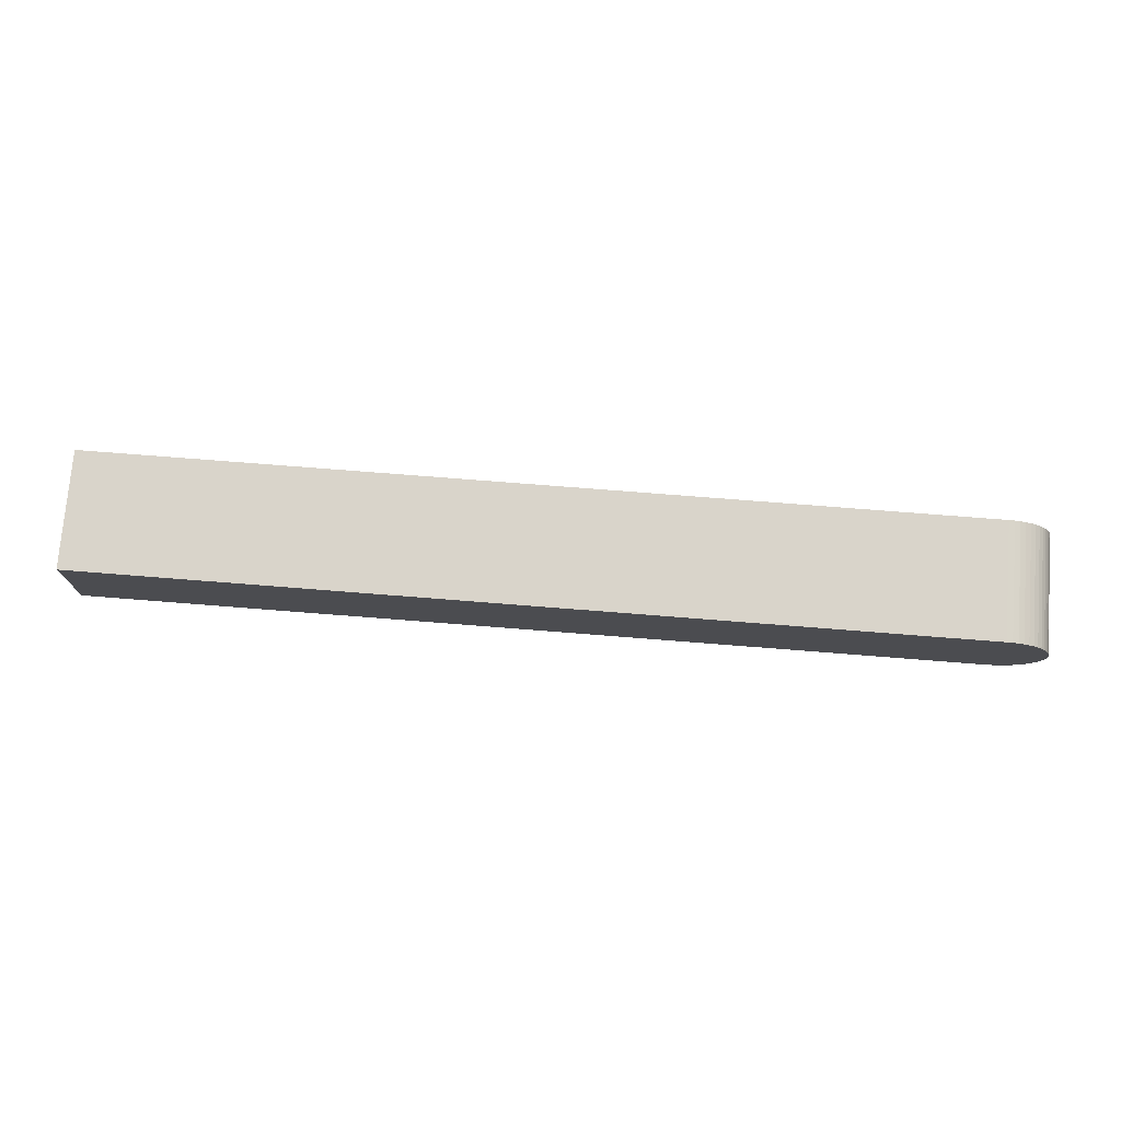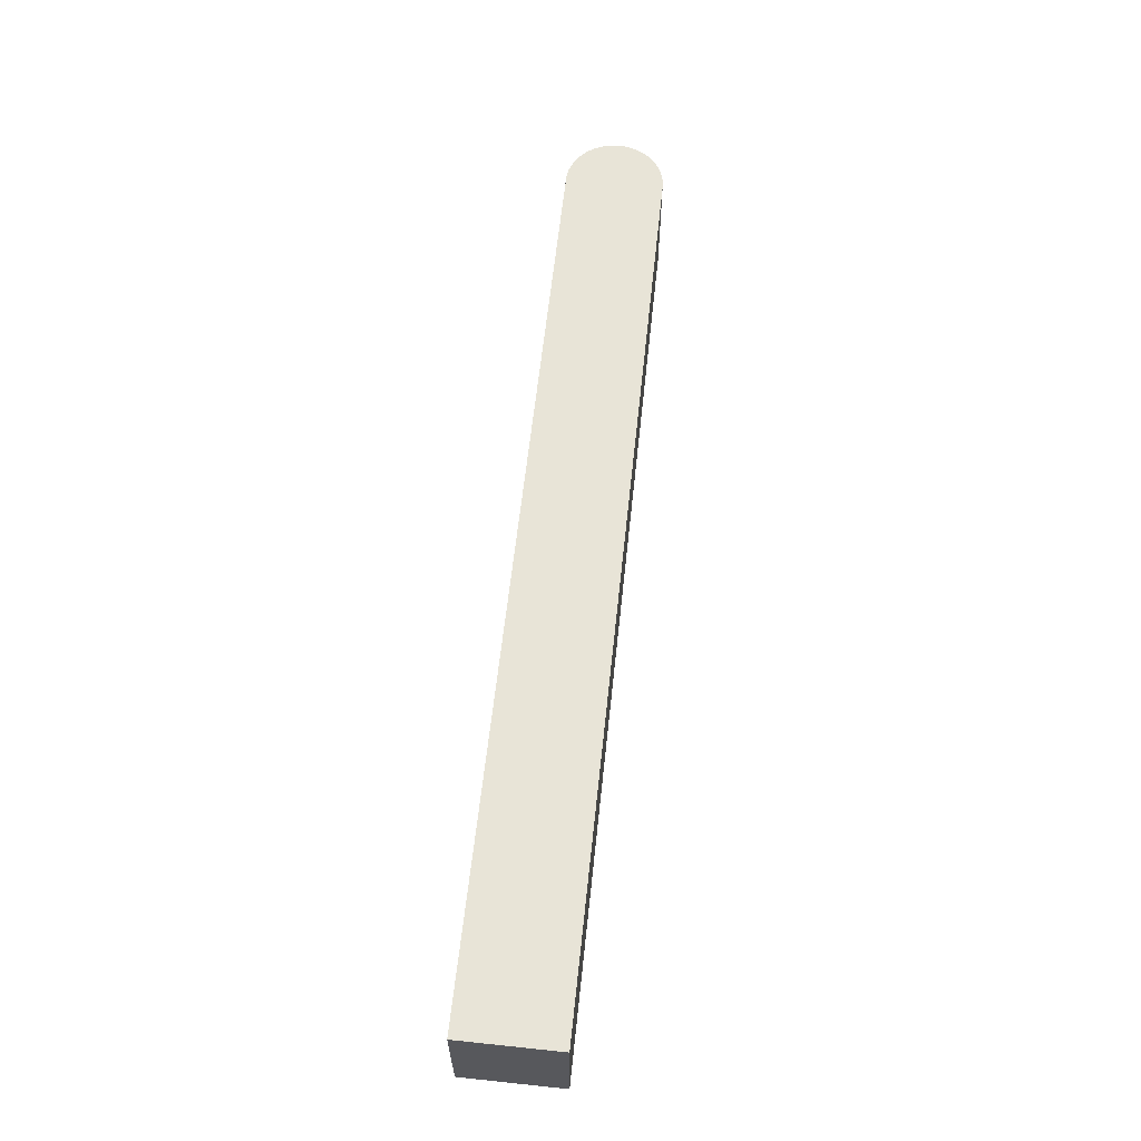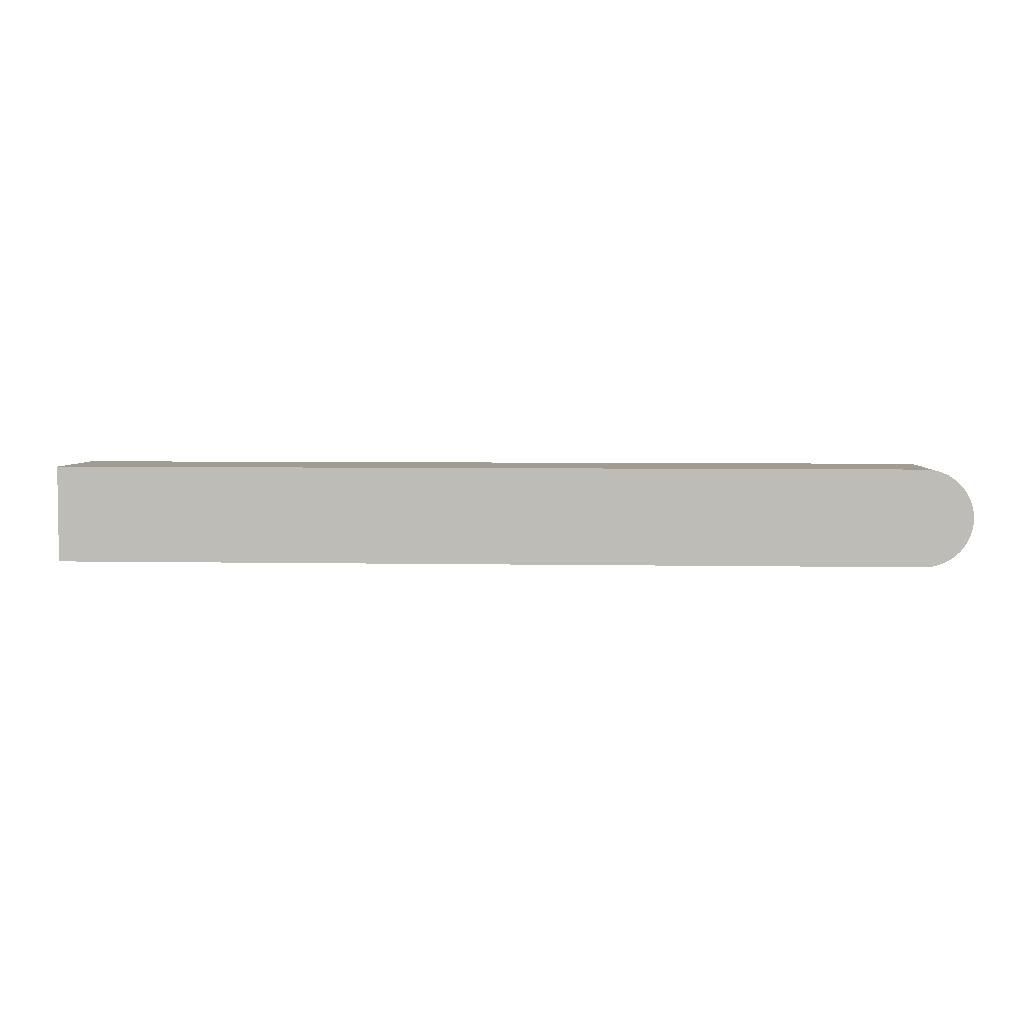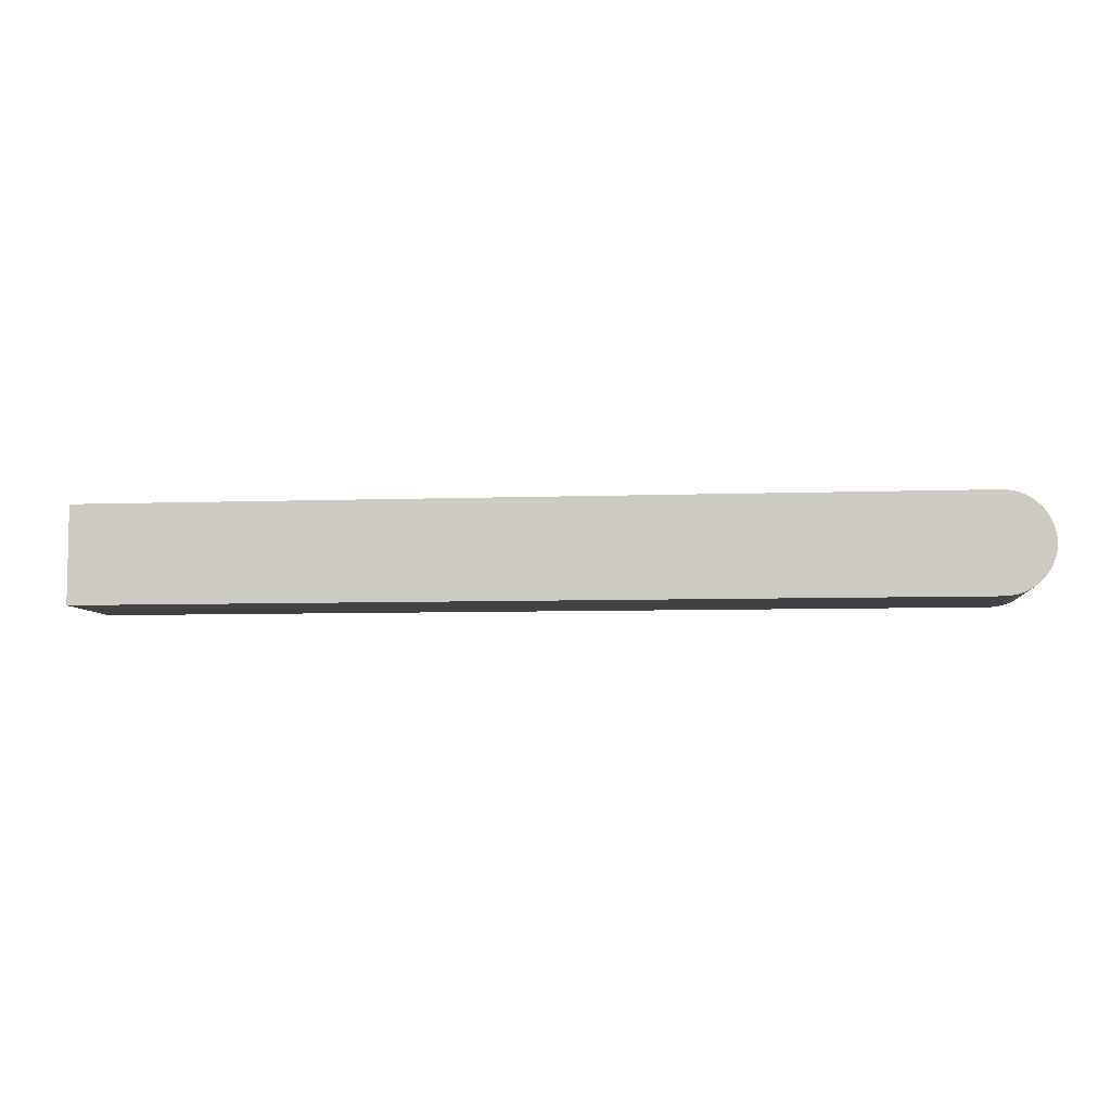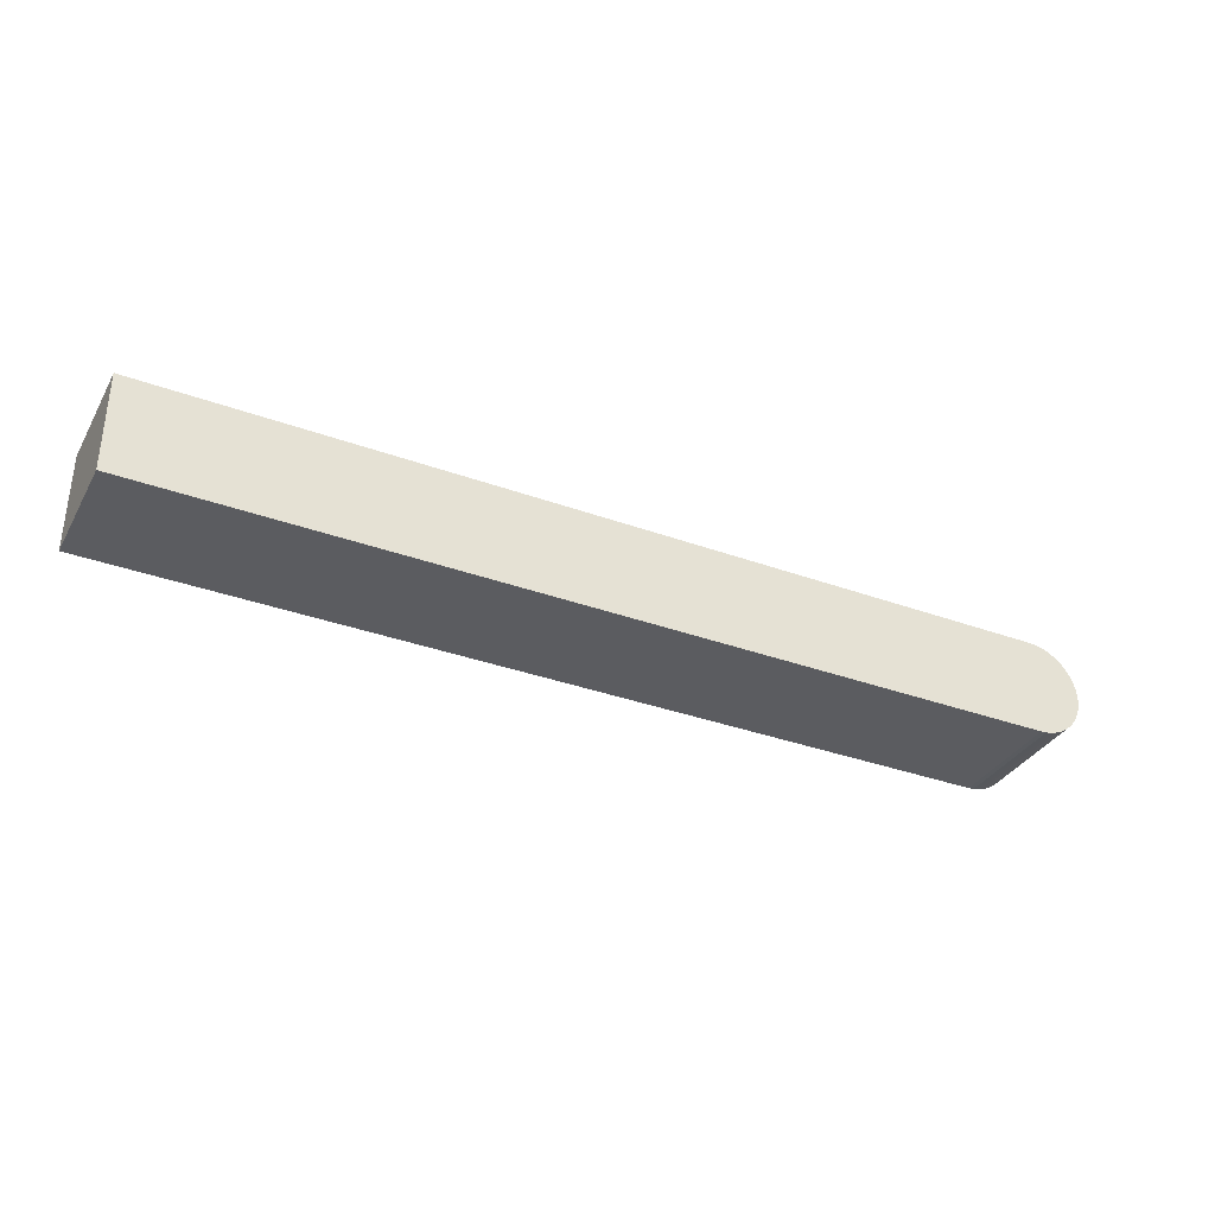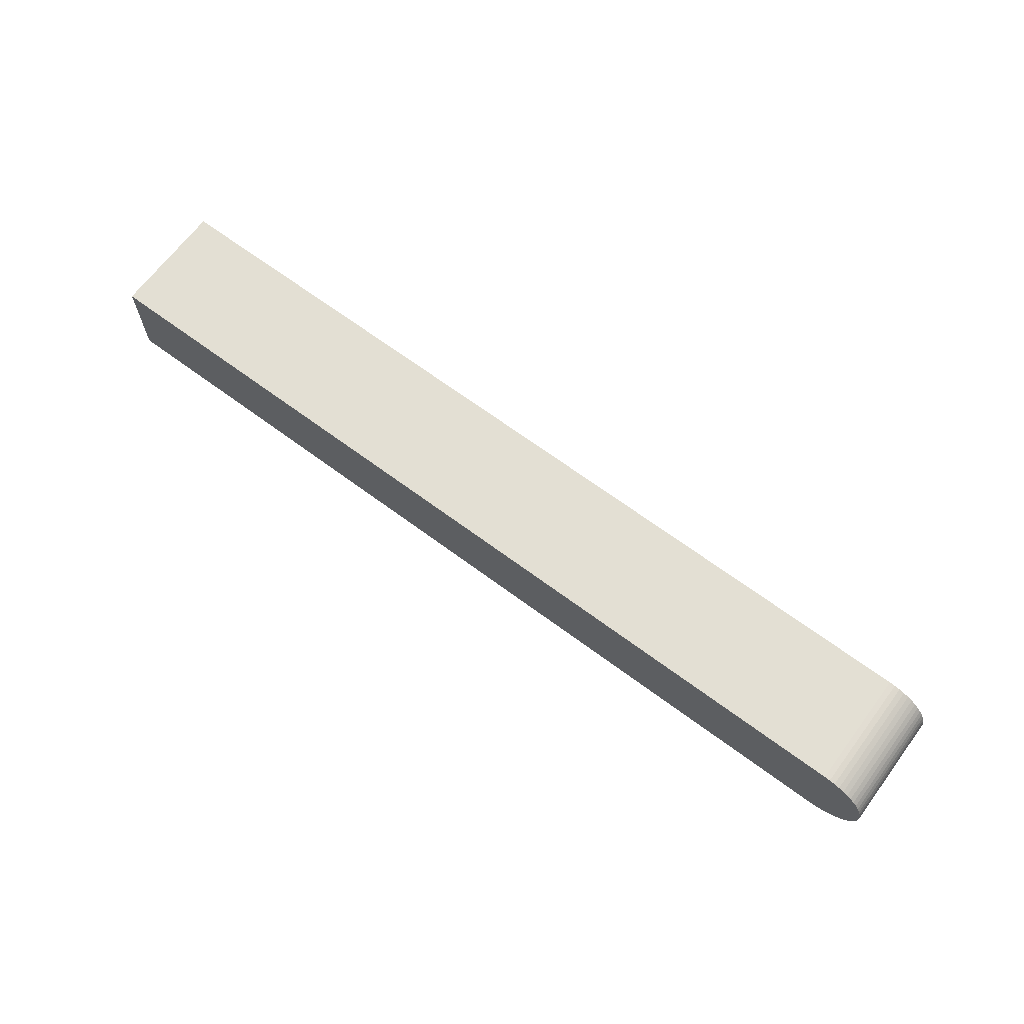
<metadata>
{"format":"obj","ext":"obj","renderer":"f3d","projection":"perspective","resolution":1024,"background":"white","views":[{"elev":74.8,"azim":-175.5,"up":"+Z"},{"elev":61.3,"azim":96.1,"up":"+Y"},{"elev":4.4,"azim":-176.3,"up":"+Z"},{"elev":-6.5,"azim":-173.7,"up":"+Z"},{"elev":-34.5,"azim":153.9,"up":"+Z"},{"elev":66.9,"azim":-143.3,"up":"+Z"}]}
</metadata>
<code>
o imagetostl_mesh
v 0 6 0
v -45 0 -0
v 0 0 0
v -45 6 -0
v 0 6 -5
v 0 0 -5
v -45 6 -5
v -45 0 -5
v -45.29 6 -4.983
v -45.29 0 -4.983
v -45.58 6 -4.933
v -45.58 0 -4.933
v -45.86 0 -4.849
v -45.86 6 -4.849
v -46.12 6 -4.734
v -46.12 0 -4.734
v -46.37 0 -4.589
v -46.37 6 -4.589
v -46.61 6 -4.415
v -46.61 0 -4.415
v -46.82 6 -4.216
v -46.82 0 -4.216
v -47.01 6 -3.993
v -47.01 0 -3.993
v -47.17 6 -3.75
v -47.17 0 -3.75
v -47.3 6 -3.49
v -47.3 0 -3.49
v -47.39 0 -3.217
v -47.39 6 -3.217
v -47.46 0 -2.934
v -47.46 6 -2.934
v -47.5 6 -2.645
v -47.5 0 -2.645
v -47.5 0 -2.355
v -47.5 6 -2.355
v -47.46 6 -2.066
v -47.46 0 -2.066
v -47.39 0 -1.783
v -47.39 6 -1.783
v -47.3 6 -1.51
v -47.3 0 -1.51
v -47.17 0 -1.25
v -47.17 6 -1.25
v -47.01 6 -1.007
v -47.01 0 -1.007
v -46.82 6 -0.7844
v -46.82 0 -0.7844
v -46.61 6 -0.5849
v -46.61 0 -0.5849
v -46.37 0 -0.4113
v -46.37 6 -0.4113
v -46.12 0 -0.2659
v -46.12 6 -0.2659
v -45.86 6 -0.1508
v -45.86 0 -0.1508
v -45.58 0 -0.06739
v -45.58 6 -0.06739
v -45.29 6 -0.0169
v -45.29 0 -0.0169
f 1 2 3
f 1 4 2
f 5 3 6
f 5 1 3
f 7 6 8
f 7 5 6
f 9 8 10
f 9 7 8
f 11 10 12
f 11 12 13
f 11 9 10
f 14 11 13
f 15 13 16
f 15 16 17
f 15 14 13
f 18 15 17
f 19 17 20
f 19 18 17
f 21 20 22
f 21 19 20
f 23 22 24
f 23 21 22
f 25 24 26
f 25 23 24
f 27 26 28
f 27 28 29
f 27 25 26
f 30 27 29
f 30 29 31
f 32 30 31
f 33 31 34
f 33 32 31
f 33 34 35
f 36 33 35
f 37 35 38
f 37 38 39
f 37 36 35
f 40 37 39
f 41 39 42
f 41 42 43
f 41 40 39
f 44 41 43
f 45 43 46
f 45 44 43
f 47 46 48
f 47 45 46
f 49 48 50
f 49 50 51
f 49 47 48
f 52 51 53
f 52 49 51
f 54 52 53
f 55 53 56
f 55 56 57
f 55 54 53
f 58 55 57
f 59 57 60
f 59 58 57
f 4 60 2
f 4 59 60
f 11 7 9
f 14 7 11
f 19 15 18
f 21 14 15
f 21 15 19
f 25 21 23
f 25 7 14
f 25 14 21
f 27 7 25
f 30 7 27
f 33 30 32
f 33 7 30
f 4 1 5
f 4 5 7
f 37 33 36
f 40 7 33
f 40 33 37
f 55 58 59
f 55 59 4
f 54 55 4
f 47 40 41
f 47 41 44
f 47 44 45
f 47 49 52
f 47 52 54
f 47 4 7
f 47 7 40
f 47 54 4
f 8 12 10
f 8 13 12
f 16 20 17
f 13 22 16
f 16 22 20
f 22 26 24
f 8 26 13
f 13 26 22
f 8 28 26
f 8 29 28
f 29 34 31
f 8 34 29
f 3 2 6
f 6 2 8
f 34 38 35
f 8 39 34
f 34 39 38
f 57 56 60
f 60 56 2
f 56 53 2
f 39 48 42
f 42 48 43
f 43 48 46
f 50 48 51
f 51 48 53
f 2 48 8
f 8 48 39
f 53 48 2

</code>
